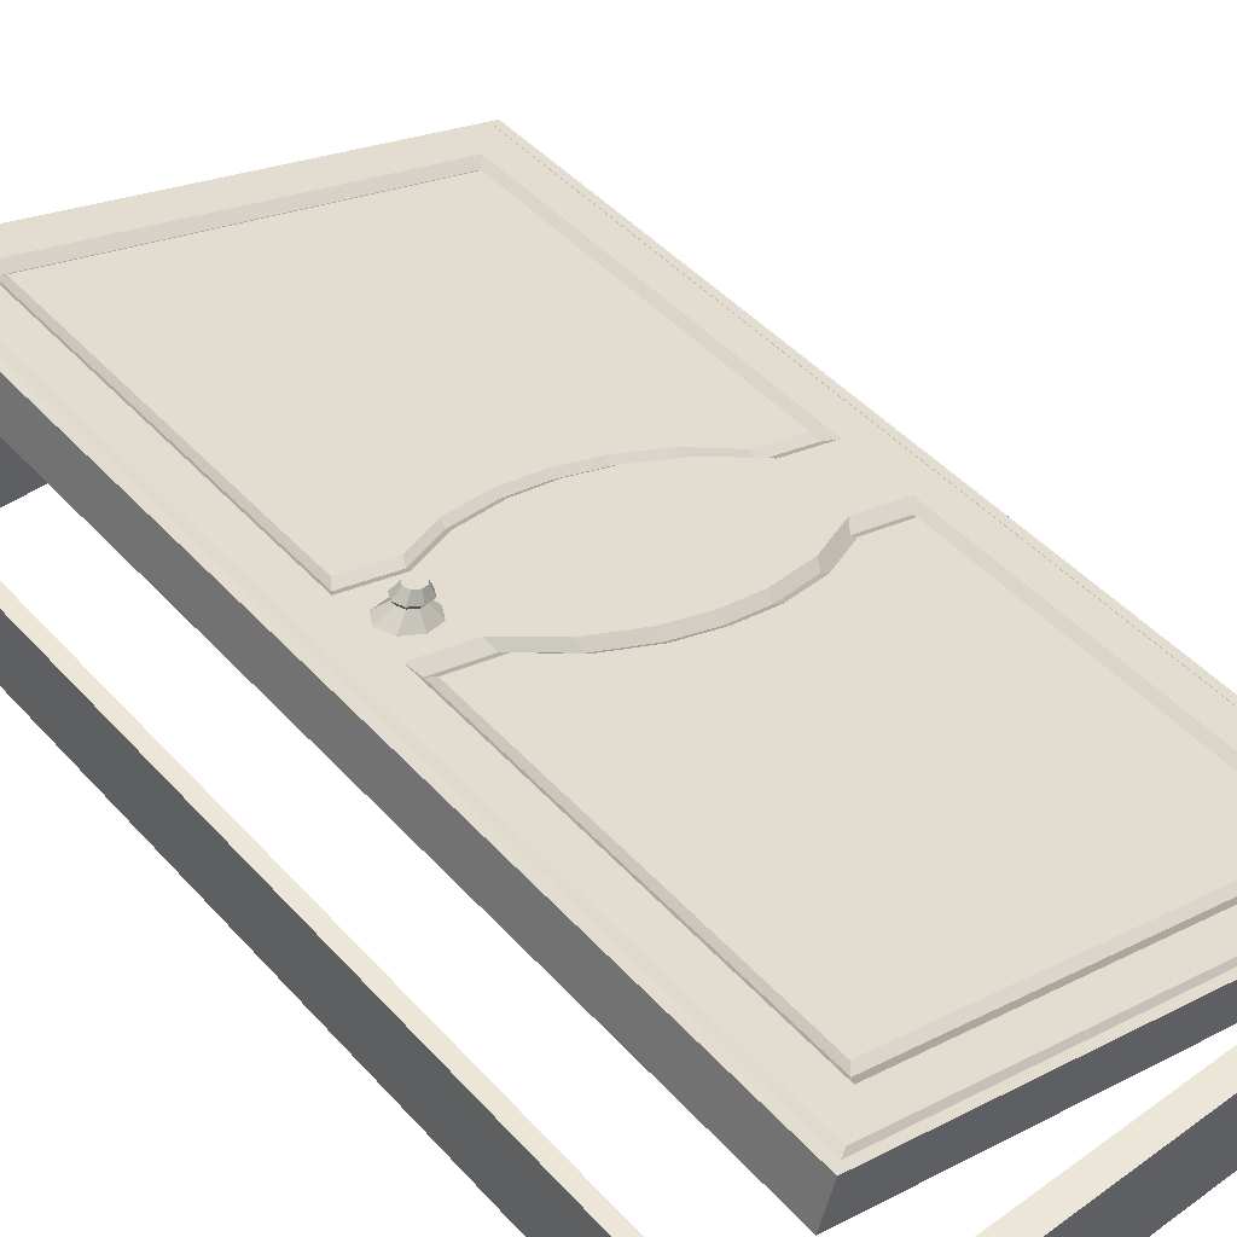
<metadata>
{"format":"obj","ext":"obj","renderer":"f3d","projection":"perspective","resolution":1024,"background":"white","views":[{"elev":46.1,"azim":140.6,"up":"+Z"}]}
</metadata>
<code>
o Kostka
v -0.05638 -0.6455 -0.01985
v -0.05638 0.6455 -0.01985
v -0.05638 0.6455 -0.1419
v -0.05638 -0.6455 -0.1419
v 0.6852 -0.6455 -0.1419
v 0.6852 0.6455 -0.1419
v 0.6852 0.6455 -0.01985
v 0.6852 -0.6455 -0.01985
v -0.03802 -0.6135 -0.01985
v -0.03802 -0.6135 -0.1419
v -0.03802 0.6135 -0.1419
v -0.03802 0.6135 -0.01985
v 0.6669 -0.6135 -0.1419
v 0.6669 -0.6135 -0.01985
v 0.6669 0.6135 -0.01985
v 0.6669 0.6135 -0.1419
f 1 2 3 4
f 5 6 7 8
f 4 5 8 1
f 6 3 2 7
f 9 10 11 12
f 13 14 15 16
f 10 9 14 13
f 16 15 12 11
f 2 1 9 12
f 4 3 11 10
f 5 4 10 13
f 3 6 16 11
f 6 5 13 16
f 8 7 15 14
f 1 8 14 9
f 7 2 12 15
o Door_4.001_Cube.001
v 0.642 0.03043 0.1796
v 0.642 0.6205 0.1796
v 0.6341 0.6205 0.2072
v 0.6341 0.03043 0.2072
v 0.4856 0.05997 0.1607
v 0.5585 0.05997 0.1817
v 0.5515 0.07024 0.186
v 0.4814 0.07024 0.1659
v 0.377 0.6106 0.1333
v 0.2955 0.6106 0.1099
v 0.2941 0.6057 0.1148
v 0.3738 0.6057 0.1378
v 0.3881 0.6205 0.1066
v 0.3035 0.6205 0.08221
v 0.2955 0.6205 0.1099
v 0.3802 0.6205 0.1342
v 0.6216 0.6106 0.2037
v 0.6216 0.02933 0.2037
v 0.6128 0.6057 0.2065
v 0.6128 0.02878 0.2065
v 0.6216 1e-06 0.2037
v 0.6128 1e-06 0.2065
v 0.6341 1e-06 0.2072
v 0.2965 0.1107 0.1063
v 0.3562 0.1064 0.1235
v 0.3572 0.1149 0.1302
v 0.2948 0.1189 0.1122
v 0.642 1e-06 0.1796
v 0.5273 0.6057 0.1819
v 0.4534 0.6057 0.1607
v 0.4253 0.5644 0.1526
v 0.4904 0.5644 0.1713
v 0.2941 0.5644 0.1148
v 0.3544 0.5644 0.1322
v 0.5672 0.5644 0.1934
v 0.5672 0.04655 0.1934
v 0.5436 0.6205 0.1812
v 0.5343 0.6106 0.1785
v 0.4648 0.6205 0.1585
v 0.4586 0.6106 0.1568
v 0.5516 0.6205 0.1536
v 0.4728 0.6205 0.1309
v 0.5672 1e-06 0.1934
v 0.3544 0.09542 0.1322
v 0.2941 0.09986 0.1148
v 0.2941 1e-06 0.1148
v 0.3544 1e-06 0.1322
v 0.4904 0.04655 0.1713
v 0.3562 0.5523 0.1235
v 0.4237 0.5523 0.1429
v 0.5585 0.5523 0.1817
v 0.4253 0.07839 0.1526
v 0.4237 0.09024 0.1429
v 0.4904 1e-06 0.1713
v 0.4253 1e-06 0.1526
v 0.422 0.09931 0.1488
v 0.4856 0.5523 0.1607
v 0.4814 0.543 0.1659
v 0.5515 0.543 0.186
v 0.2965 0.5523 0.1063
v 0.3572 0.543 0.1302
v 0.2948 0.543 0.1122
v 0.422 0.543 0.1488
v -0.03508 0.03043 -0.01517
v -0.04303 0.03043 0.01247
v -0.04303 0.6205 0.01247
v -0.03508 0.6205 -0.01517
v 0.1075 0.05997 0.05193
v 0.1083 0.07024 0.05854
v 0.03818 0.07024 0.03838
v 0.03454 0.05997 0.03093
v 0.214 0.6106 0.0864
v 0.2144 0.6057 0.09192
v 0.2188 0.6205 0.05786
v 0.2109 0.6205 0.08551
v -0.03059 0.02933 0.01605
v -0.03059 0.6106 0.01605
v -0.02461 0.02878 0.02317
v -0.02461 0.6057 0.02317
v -0.03059 1e-06 0.01605
v -0.02461 1e-06 0.02317
v -0.04303 1e-06 0.01247
v 0.2325 0.1149 0.09427
v 0.2368 0.1064 0.08913
v -0.03508 1e-06 -0.01517
v 0.0609 0.6057 0.04776
v 0.09776 0.5644 0.05836
v 0.1628 0.5644 0.07709
v 0.1347 0.6057 0.069
v 0.2338 0.5644 0.09749
v 0.02099 0.04655 0.03628
v 0.02099 0.5644 0.03628
v 0.05678 0.6106 0.04118
v 0.04745 0.6205 0.0385
v 0.1325 0.6106 0.06295
v 0.1262 0.6205 0.06116
v 0.0554 0.6205 0.01085
v 0.1342 0.6205 0.03352
v 0.02099 1e-06 0.03628
v 0.2338 0.09542 0.09749
v 0.2338 1e-06 0.09749
v 0.09776 0.04655 0.05836
v 0.1694 0.5523 0.06973
v 0.2368 0.5523 0.08913
v 0.03454 0.5523 0.03093
v 0.1628 0.07839 0.07709
v 0.1694 0.09024 0.06973
v 0.09776 1e-06 0.05836
v 0.1628 1e-06 0.07709
v 0.1677 0.09931 0.07564
v 0.03818 0.543 0.03838
v 0.1083 0.543 0.05854
v 0.1075 0.5523 0.05193
v 0.2325 0.543 0.09427
v 0.1677 0.543 0.07564
v 0.65 0.03043 0.1519
v 0.65 0.6205 0.1519
v 0.4994 0.05997 0.1125
v 0.4987 0.07024 0.1059
v 0.5688 0.07024 0.126
v 0.5724 0.05997 0.1335
v 0.393 0.6106 0.07802
v 0.3925 0.6057 0.0725
v 0.3129 0.6057 0.04958
v 0.3114 0.6106 0.05456
v 0.3961 0.6205 0.07891
v 0.3114 0.6205 0.05456
v 0.6375 0.02933 0.1484
v 0.6375 0.6106 0.1484
v 0.6316 0.02878 0.1413
v 0.6316 0.6057 0.1413
v 0.6375 1e-06 0.1484
v 0.6316 1e-06 0.1413
v 0.65 1e-06 0.1519
v 0.3104 0.1107 0.05812
v 0.3121 0.1189 0.05221
v 0.3745 0.1149 0.07015
v 0.3701 0.1064 0.07529
v 0.546 0.6057 0.1167
v 0.5092 0.5644 0.1061
v 0.4441 0.5644 0.08733
v 0.4722 0.6057 0.09541
v 0.3732 0.5644 0.06692
v 0.3129 0.5644 0.04958
v 0.586 0.04655 0.1281
v 0.586 0.5644 0.1281
v 0.5502 0.6106 0.1232
v 0.5595 0.6205 0.1259
v 0.4745 0.6106 0.1015
v 0.4807 0.6205 0.1033
v 0.586 1e-06 0.1281
v 0.3732 0.09542 0.06692
v 0.3732 1e-06 0.06692
v 0.3129 1e-06 0.04958
v 0.3129 0.09986 0.04958
v 0.5092 0.04655 0.1061
v 0.4375 0.5523 0.09469
v 0.3701 0.5523 0.07529
v 0.5724 0.5523 0.1335
v 0.4441 0.07839 0.08733
v 0.4375 0.09024 0.09469
v 0.5092 1e-06 0.1061
v 0.4441 1e-06 0.08733
v 0.4392 0.09931 0.08878
v 0.5688 0.543 0.126
v 0.4987 0.543 0.1059
v 0.4994 0.5523 0.1125
v 0.3104 0.5523 0.05812
v 0.3745 0.543 0.07015
v 0.3121 0.543 0.05221
v 0.4392 0.543 0.08878
v -0.02713 0.6205 -0.04282
v -0.02713 0.03043 -0.04282
v 0.1214 0.05997 0.003747
v 0.0484 0.05997 -0.01725
v 0.05544 0.07024 -0.02162
v 0.1255 0.07024 -0.001461
v 0.2299 0.6106 0.03111
v 0.2332 0.6057 0.02666
v 0.2268 0.6205 0.03022
v -0.01468 0.6106 -0.03924
v -0.01468 0.02933 -0.03924
v -0.005839 0.6057 -0.0421
v -0.005839 0.02878 -0.0421
v -0.01468 1e-06 -0.03924
v -0.005839 1e-06 -0.0421
v -0.02713 1e-06 -0.04282
v 0.2507 0.1064 0.04095
v 0.2497 0.1149 0.03426
v 0.07967 0.6057 -0.0175
v 0.1535 0.6057 0.003741
v 0.1816 0.5644 0.01183
v 0.1165 0.5644 -0.006897
v 0.2526 0.5644 0.03223
v 0.03976 0.5644 -0.02898
v 0.03976 0.04655 -0.02898
v 0.06335 0.6205 -0.0168
v 0.07268 0.6106 -0.01411
v 0.1421 0.6205 0.005872
v 0.1484 0.6106 0.007662
v 0.03976 1e-06 -0.02898
v 0.2526 0.09542 0.03223
v 0.2526 1e-06 0.03223
v 0.1165 0.04655 -0.006897
v 0.2507 0.5523 0.04095
v 0.1833 0.5523 0.02155
v 0.0484 0.5523 -0.01725
v 0.1816 0.07839 0.01183
v 0.1833 0.09024 0.02155
v 0.1165 1e-06 -0.006897
v 0.1816 1e-06 0.01183
v 0.185 0.09931 0.01563
v 0.1214 0.5523 0.003747
v 0.1255 0.543 -0.001461
v 0.05544 0.543 -0.02162
v 0.2497 0.543 0.03426
v 0.185 0.543 0.01563
v 0.642 -0.03043 0.1796
v 0.6341 -0.03043 0.2072
v 0.6341 -0.6205 0.2072
v 0.642 -0.6205 0.1796
v 0.4856 -0.05997 0.1607
v 0.4814 -0.07024 0.1659
v 0.5515 -0.07024 0.186
v 0.5585 -0.05997 0.1817
v 0.377 -0.6106 0.1333
v 0.3738 -0.6057 0.1378
v 0.2941 -0.6057 0.1148
v 0.2955 -0.6106 0.1099
v 0.3881 -0.6205 0.1066
v 0.3802 -0.6205 0.1342
v 0.2955 -0.6205 0.1099
v 0.3035 -0.6205 0.08221
v 0.6216 -0.02932 0.2037
v 0.6216 -0.6106 0.2037
v 0.6128 -0.02877 0.2065
v 0.6128 -0.6057 0.2065
v 0.2965 -0.1107 0.1063
v 0.2948 -0.1189 0.1122
v 0.3572 -0.1149 0.1302
v 0.3562 -0.1064 0.1235
v 0.5273 -0.6057 0.1819
v 0.4904 -0.5644 0.1713
v 0.4253 -0.5644 0.1526
v 0.4534 -0.6057 0.1607
v 0.3544 -0.5644 0.1322
v 0.2941 -0.5644 0.1148
v 0.5672 -0.04655 0.1934
v 0.5672 -0.5644 0.1934
v 0.5343 -0.6106 0.1785
v 0.5436 -0.6205 0.1812
v 0.4586 -0.6106 0.1568
v 0.4648 -0.6205 0.1585
v 0.5516 -0.6205 0.1536
v 0.4728 -0.6205 0.1309
v 0.3544 -0.09542 0.1322
v 0.2941 -0.09986 0.1148
v 0.4904 -0.04655 0.1713
v 0.4237 -0.5523 0.1429
v 0.3562 -0.5523 0.1235
v 0.5585 -0.5523 0.1817
v 0.4253 -0.07839 0.1526
v 0.4237 -0.09024 0.1429
v 0.422 -0.09931 0.1488
v 0.5515 -0.543 0.186
v 0.4814 -0.543 0.1659
v 0.4856 -0.5523 0.1607
v 0.2965 -0.5523 0.1063
v 0.3572 -0.543 0.1302
v 0.2948 -0.543 0.1122
v 0.422 -0.543 0.1488
v -0.03508 -0.03043 -0.01517
v -0.03508 -0.6205 -0.01518
v -0.04303 -0.6205 0.01247
v -0.04303 -0.03043 0.01247
v 0.1075 -0.05997 0.05193
v 0.03454 -0.05997 0.03093
v 0.03818 -0.07024 0.03838
v 0.1083 -0.07024 0.05854
v 0.214 -0.6106 0.0864
v 0.2144 -0.6057 0.09192
v 0.2188 -0.6205 0.05786
v 0.2109 -0.6205 0.08551
v -0.03059 -0.6106 0.01605
v -0.03059 -0.02932 0.01605
v -0.02461 -0.6057 0.02317
v -0.02461 -0.02877 0.02317
v 0.2368 -0.1064 0.08913
v 0.2325 -0.1149 0.09427
v 0.0609 -0.6057 0.04776
v 0.1347 -0.6057 0.069
v 0.1628 -0.5644 0.07709
v 0.09776 -0.5644 0.05836
v 0.2338 -0.5644 0.09749
v 0.02099 -0.5644 0.03628
v 0.02099 -0.04655 0.03628
v 0.04745 -0.6205 0.0385
v 0.05678 -0.6106 0.04118
v 0.1262 -0.6205 0.06116
v 0.1325 -0.6106 0.06295
v 0.0554 -0.6205 0.01085
v 0.1342 -0.6205 0.03352
v 0.2338 -0.09542 0.09749
v 0.09776 -0.04655 0.05836
v 0.2368 -0.5523 0.08913
v 0.1694 -0.5523 0.06973
v 0.03454 -0.5523 0.03093
v 0.1628 -0.07839 0.07709
v 0.1694 -0.09024 0.06973
v 0.1677 -0.09931 0.07564
v 0.1075 -0.5523 0.05193
v 0.1083 -0.543 0.05854
v 0.03818 -0.543 0.03838
v 0.2325 -0.543 0.09427
v 0.1677 -0.543 0.07564
v 0.65 -0.6205 0.1519
v 0.65 -0.03043 0.1519
v 0.4994 -0.05997 0.1125
v 0.5724 -0.05997 0.1335
v 0.5688 -0.07024 0.126
v 0.4987 -0.07024 0.1059
v 0.393 -0.6106 0.07801
v 0.3114 -0.6106 0.05456
v 0.3129 -0.6057 0.04958
v 0.3925 -0.6057 0.0725
v 0.3114 -0.6205 0.05456
v 0.3961 -0.6205 0.07891
v 0.6375 -0.6106 0.1484
v 0.6375 -0.02932 0.1484
v 0.6316 -0.6057 0.1412
v 0.6316 -0.02877 0.1413
v 0.3104 -0.1107 0.05812
v 0.3701 -0.1064 0.07529
v 0.3745 -0.1149 0.07015
v 0.3121 -0.1189 0.05221
v 0.546 -0.6057 0.1167
v 0.4722 -0.6057 0.09541
v 0.4441 -0.5644 0.08733
v 0.5092 -0.5644 0.1061
v 0.3129 -0.5644 0.04958
v 0.3732 -0.5644 0.06692
v 0.586 -0.5644 0.1281
v 0.586 -0.04655 0.1281
v 0.5595 -0.6205 0.1259
v 0.5502 -0.6106 0.1232
v 0.4807 -0.6205 0.1033
v 0.4745 -0.6106 0.1015
v 0.3732 -0.09542 0.06692
v 0.3129 -0.09986 0.04958
v 0.5092 -0.04655 0.1061
v 0.3701 -0.5523 0.07529
v 0.4375 -0.5523 0.09469
v 0.5724 -0.5523 0.1335
v 0.4441 -0.07839 0.08733
v 0.4375 -0.09024 0.09469
v 0.4392 -0.09931 0.08878
v 0.4994 -0.5523 0.1125
v 0.4987 -0.543 0.1059
v 0.5688 -0.543 0.126
v 0.3104 -0.5523 0.05812
v 0.3745 -0.543 0.07015
v 0.3121 -0.543 0.05221
v 0.4392 -0.543 0.08878
v -0.02713 -0.03043 -0.04282
v -0.02713 -0.6205 -0.04282
v 0.1214 -0.05997 0.003747
v 0.1255 -0.07024 -0.001461
v 0.05544 -0.07024 -0.02162
v 0.0484 -0.05997 -0.01725
v 0.2299 -0.6106 0.03111
v 0.2332 -0.6057 0.02666
v 0.2268 -0.6205 0.03022
v -0.01468 -0.02932 -0.03924
v -0.01468 -0.6106 -0.03924
v -0.005839 -0.02877 -0.0421
v -0.005839 -0.6057 -0.0421
v 0.2497 -0.1149 0.03426
v 0.2507 -0.1064 0.04095
v 0.07967 -0.6057 -0.0175
v 0.1165 -0.5644 -0.006897
v 0.1816 -0.5644 0.01183
v 0.1535 -0.6057 0.003741
v 0.2526 -0.5644 0.03223
v 0.03976 -0.04655 -0.02898
v 0.03976 -0.5644 -0.02898
v 0.07268 -0.6106 -0.01411
v 0.06335 -0.6205 -0.0168
v 0.1484 -0.6106 0.007661
v 0.1421 -0.6205 0.005872
v 0.2526 -0.09542 0.03223
v 0.1165 -0.04655 -0.006897
v 0.1833 -0.5523 0.02155
v 0.2507 -0.5523 0.04095
v 0.0484 -0.5523 -0.01725
v 0.1816 -0.07839 0.01183
v 0.1833 -0.09024 0.02155
v 0.185 -0.09931 0.01563
v 0.05544 -0.543 -0.02162
v 0.1255 -0.543 -0.001461
v 0.1214 -0.5523 0.003747
v 0.2497 -0.543 0.03426
v 0.185 -0.543 0.01563
v 0.5244 -0.01119 0.1966
v 0.5286 -0.0255 0.1821
v 0.5523 -0.01803 0.1889
v 0.5348 -0.00791 0.1996
v 0.5622 -0 0.1918
v 0.5391 -0 0.2009
v 0.5523 0.01803 0.1889
v 0.5348 0.00791 0.1996
v 0.5286 0.0255 0.1821
v 0.5244 0.01119 0.1966
v 0.5049 0.01803 0.1753
v 0.514 0.00791 0.1936
v 0.495 -0 0.1725
v 0.5097 -0 0.1924
v 0.5049 -0.01803 0.1753
v 0.514 -0.00791 0.1936
v 0.5016 -0 0.1965
v 0.5078 0.01133 0.1983
v 0.5376 0.01133 0.2068
v 0.5227 0.01603 0.2026
v 0.5194 0.009531 0.2141
v 0.5283 0.00674 0.2166
v 0.5078 -0.01133 0.1983
v 0.5438 -0 0.2086
v 0.5376 -0.01133 0.2068
v 0.5227 -0.01603 0.2026
v 0.5194 -0.009531 0.2141
v 0.5283 -0.00674 0.2166
v 0.5319 -0 0.2177
v 0.5105 0.00674 0.2115
v 0.5069 -0 0.2105
v 0.5105 -0.00674 0.2115
v 0.5515 -0.01119 0.1027
v 0.5619 -0.00791 0.1057
v 0.571 -0.01803 0.124
v 0.5473 -0.0255 0.1172
v 0.5662 -0 0.1069
v 0.5808 -0 0.1268
v 0.5619 0.00791 0.1057
v 0.571 0.01803 0.124
v 0.5515 0.01119 0.1027
v 0.5473 0.0255 0.1172
v 0.541 0.00791 0.09966
v 0.5235 0.01803 0.1104
v 0.5367 -0 0.09842
v 0.5137 -0 0.1075
v 0.5235 -0.01803 0.1104
v 0.541 -0.00791 0.09966
v 0.5382 0.01133 0.09245
v 0.5321 -0 0.09068
v 0.5681 0.01133 0.101
v 0.5653 0.00674 0.08776
v 0.5565 0.009531 0.08521
v 0.5532 0.01603 0.09674
v 0.5382 -0.01133 0.09245
v 0.5681 -0.01133 0.101
v 0.5743 -0 0.1028
v 0.5532 -0.01603 0.09674
v 0.5565 -0.009531 0.08521
v 0.5476 -0.00674 0.08265
v 0.5439 -0 0.0816
v 0.5476 0.00674 0.08265
v 0.569 -0 0.08881
v 0.5653 -0.00674 0.08776
f 17 18 19 20
f 21 22 23 24
f 25 26 27 28
f 29 30 31 32
f 32 31 26 25
f 20 19 33 34
f 34 33 35 36
f 37 34 36 38
f 39 20 34 37
f 40 41 42 43
f 44 17 20 39
f 45 46 47 48
f 28 27 49 50
f 36 35 51 52
f 19 53 54 33
f 53 55 56 54
f 55 32 25 56
f 18 57 53 19
f 57 58 55 53
f 58 29 32 55
f 33 54 45 35
f 54 56 46 45
f 56 25 28 46
f 38 36 52 59
f 35 45 48 51
f 46 28 50 47
f 60 61 62 63
f 64 52 22 21
f 47 50 65 66
f 52 51 67 22
f 68 64 21 69
f 52 64 70 59
f 64 68 71 70
f 68 60 63 71
f 41 69 72 42
f 67 73 74 75
f 61 60 41 40
f 50 49 76 65
f 51 48 73 67
f 60 68 69 41
f 48 47 66 73
f 75 74 24 23
f 77 78 43 42
f 74 79 72 24
f 79 77 42 72
f 66 65 77 79
f 69 21 24 72
f 65 76 78 77
f 22 67 75 23
f 73 66 79 74
f 80 81 82 83
f 84 85 86 87
f 88 89 27 26
f 90 91 31 30
f 91 88 26 31
f 81 92 93 82
f 92 94 95 93
f 96 97 94 92
f 98 96 92 81
f 40 43 99 100
f 101 98 81 80
f 102 103 104 105
f 89 106 49 27
f 94 107 108 95
f 82 93 109 110
f 110 109 111 112
f 112 111 88 91
f 83 82 110 113
f 113 110 112 114
f 114 112 91 90
f 93 95 102 109
f 109 102 105 111
f 111 105 89 88
f 97 115 107 94
f 95 108 103 102
f 105 104 106 89
f 116 117 62 61
f 118 84 87 107
f 104 119 120 106
f 107 87 121 108
f 122 123 84 118
f 107 115 124 118
f 118 124 125 122
f 122 125 117 116
f 100 99 126 123
f 121 127 128 129
f 61 40 100 116
f 106 120 76 49
f 108 121 129 103
f 116 100 123 122
f 103 129 119 104
f 127 86 85 128
f 130 99 43 78
f 128 85 126 131
f 131 126 99 130
f 119 131 130 120
f 123 126 85 84
f 120 130 78 76
f 87 86 127 121
f 129 128 131 119
f 17 132 133 18
f 134 135 136 137
f 138 139 140 141
f 29 142 143 30
f 142 138 141 143
f 132 144 145 133
f 144 146 147 145
f 148 149 146 144
f 150 148 144 132
f 151 152 153 154
f 44 150 132 17
f 155 156 157 158
f 139 159 160 140
f 146 161 162 147
f 133 145 163 164
f 164 163 165 166
f 166 165 138 142
f 18 133 164 57
f 57 164 166 58
f 58 166 142 29
f 145 147 155 163
f 163 155 158 165
f 165 158 139 138
f 149 167 161 146
f 147 162 156 155
f 158 157 159 139
f 168 169 170 171
f 172 134 137 161
f 157 173 174 159
f 161 137 175 162
f 176 177 134 172
f 161 167 178 172
f 172 178 179 176
f 176 179 169 168
f 154 153 180 177
f 175 181 182 183
f 171 151 154 168
f 159 174 184 160
f 162 175 183 156
f 168 154 177 176
f 156 183 173 157
f 181 136 135 182
f 185 153 152 186
f 182 135 180 187
f 187 180 153 185
f 173 187 185 174
f 177 180 135 134
f 174 185 186 184
f 137 136 181 175
f 183 182 187 173
f 80 83 188 189
f 190 191 192 193
f 194 141 140 195
f 90 30 143 196
f 196 143 141 194
f 189 188 197 198
f 198 197 199 200
f 201 198 200 202
f 203 189 198 201
f 151 204 205 152
f 101 80 189 203
f 206 207 208 209
f 195 140 160 210
f 200 199 211 212
f 188 213 214 197
f 213 215 216 214
f 215 196 194 216
f 83 113 213 188
f 113 114 215 213
f 114 90 196 215
f 197 214 206 199
f 214 216 207 206
f 216 194 195 207
f 202 200 212 217
f 199 206 209 211
f 207 195 210 208
f 218 171 170 219
f 220 212 191 190
f 208 210 221 222
f 212 211 223 191
f 224 220 190 225
f 212 220 226 217
f 220 224 227 226
f 224 218 219 227
f 204 225 228 205
f 223 229 230 231
f 171 218 204 151
f 210 160 184 221
f 211 209 229 223
f 218 224 225 204
f 209 208 222 229
f 231 230 193 192
f 232 186 152 205
f 230 233 228 193
f 233 232 205 228
f 222 221 232 233
f 225 190 193 228
f 221 184 186 232
f 191 223 231 192
f 229 222 233 230
f 234 235 236 237
f 238 239 240 241
f 242 243 244 245
f 246 247 248 249
f 247 242 245 248
f 235 250 251 236
f 250 252 253 251
f 37 38 252 250
f 39 37 250 235
f 254 255 256 257
f 44 39 235 234
f 258 259 260 261
f 243 262 263 244
f 252 264 265 253
f 236 251 266 267
f 267 266 268 269
f 269 268 242 247
f 237 236 267 270
f 270 267 269 271
f 271 269 247 246
f 251 253 258 266
f 266 258 261 268
f 268 261 243 242
f 38 59 264 252
f 253 265 259 258
f 261 260 262 243
f 272 63 62 273
f 274 238 241 264
f 260 275 276 262
f 264 241 277 265
f 278 279 238 274
f 264 59 70 274
f 274 70 71 278
f 278 71 63 272
f 257 256 280 279
f 277 281 282 283
f 273 254 257 272
f 262 276 284 263
f 265 277 283 259
f 272 257 279 278
f 259 283 275 260
f 281 240 239 282
f 285 256 255 286
f 282 239 280 287
f 287 280 256 285
f 275 287 285 276
f 279 280 239 238
f 276 285 286 284
f 241 240 281 277
f 283 282 287 275
f 288 289 290 291
f 292 293 294 295
f 296 245 244 297
f 298 249 248 299
f 299 248 245 296
f 291 290 300 301
f 301 300 302 303
f 96 301 303 97
f 98 291 301 96
f 254 304 305 255
f 101 288 291 98
f 306 307 308 309
f 297 244 263 310
f 303 302 311 312
f 290 313 314 300
f 313 315 316 314
f 315 299 296 316
f 289 317 313 290
f 317 318 315 313
f 318 298 299 315
f 300 314 306 302
f 314 316 307 306
f 316 296 297 307
f 97 303 312 115
f 302 306 309 311
f 307 297 310 308
f 319 273 62 117
f 320 312 293 292
f 308 310 321 322
f 312 311 323 293
f 324 320 292 325
f 312 320 124 115
f 320 324 125 124
f 324 319 117 125
f 304 325 326 305
f 323 327 328 329
f 273 319 304 254
f 310 263 284 321
f 311 309 327 323
f 319 324 325 304
f 309 308 322 327
f 329 328 295 294
f 330 286 255 305
f 328 331 326 295
f 331 330 305 326
f 322 321 330 331
f 325 292 295 326
f 321 284 286 330
f 293 323 329 294
f 327 322 331 328
f 234 237 332 333
f 334 335 336 337
f 338 339 340 341
f 246 249 342 343
f 343 342 339 338
f 333 332 344 345
f 345 344 346 347
f 148 345 347 149
f 150 333 345 148
f 348 349 350 351
f 44 234 333 150
f 352 353 354 355
f 341 340 356 357
f 347 346 358 359
f 332 360 361 344
f 360 362 363 361
f 362 343 338 363
f 237 270 360 332
f 270 271 362 360
f 271 246 343 362
f 344 361 352 346
f 361 363 353 352
f 363 338 341 353
f 149 347 359 167
f 346 352 355 358
f 353 341 357 354
f 364 365 170 169
f 366 359 335 334
f 354 357 367 368
f 359 358 369 335
f 370 366 334 371
f 359 366 178 167
f 366 370 179 178
f 370 364 169 179
f 349 371 372 350
f 369 373 374 375
f 365 364 349 348
f 357 356 376 367
f 358 355 373 369
f 364 370 371 349
f 355 354 368 373
f 375 374 337 336
f 377 378 351 350
f 374 379 372 337
f 379 377 350 372
f 368 367 377 379
f 371 334 337 372
f 367 376 378 377
f 335 369 375 336
f 373 368 379 374
f 288 380 381 289
f 382 383 384 385
f 386 387 340 339
f 298 388 342 249
f 388 386 339 342
f 380 389 390 381
f 389 391 392 390
f 201 202 391 389
f 203 201 389 380
f 348 351 393 394
f 101 203 380 288
f 395 396 397 398
f 387 399 356 340
f 391 400 401 392
f 381 390 402 403
f 403 402 404 405
f 405 404 386 388
f 289 381 403 317
f 317 403 405 318
f 318 405 388 298
f 390 392 395 402
f 402 395 398 404
f 404 398 387 386
f 202 217 400 391
f 392 401 396 395
f 398 397 399 387
f 406 219 170 365
f 407 382 385 400
f 397 408 409 399
f 400 385 410 401
f 411 412 382 407
f 400 217 226 407
f 407 226 227 411
f 411 227 219 406
f 394 393 413 412
f 410 414 415 416
f 365 348 394 406
f 399 409 376 356
f 401 410 416 396
f 406 394 412 411
f 396 416 408 397
f 414 384 383 415
f 417 393 351 378
f 415 383 413 418
f 418 413 393 417
f 408 418 417 409
f 412 413 383 382
f 409 417 378 376
f 385 384 414 410
f 416 415 418 408
f 419 420 421 422
f 422 421 423 424
f 424 423 425 426
f 426 425 427 428
f 428 427 429 430
f 430 429 431 432
f 421 420 433 431 429 427 425 423
f 432 431 433 434
f 434 433 420 419
f 430 432 435 436
f 437 438 439 440
f 426 428 438 437
f 432 434 441 435
f 422 424 442 443
f 428 430 436 438
f 434 419 444 441
f 419 422 443 444
f 424 426 437 442
f 445 446 447 440 439 448 449 450
f 443 442 447 446
f 435 441 450 449
f 438 436 448 439
f 442 437 440 447
f 444 443 446 445
f 441 444 445 450
f 436 435 449 448
f 451 452 453 454
f 452 455 456 453
f 455 457 458 456
f 457 459 460 458
f 459 461 462 460
f 461 463 464 462
f 453 456 458 460 462 464 465 454
f 463 466 465 464
f 466 451 454 465
f 461 467 468 463
f 469 470 471 472
f 457 469 472 459
f 463 468 473 466
f 452 474 475 455
f 459 472 467 461
f 466 473 476 451
f 451 476 474 452
f 455 475 469 457
f 477 478 479 480 471 470 481 482
f 474 482 481 475
f 468 479 478 473
f 472 471 480 467
f 475 481 470 469
f 476 477 482 474
f 473 478 477 476
f 467 480 479 468

</code>
